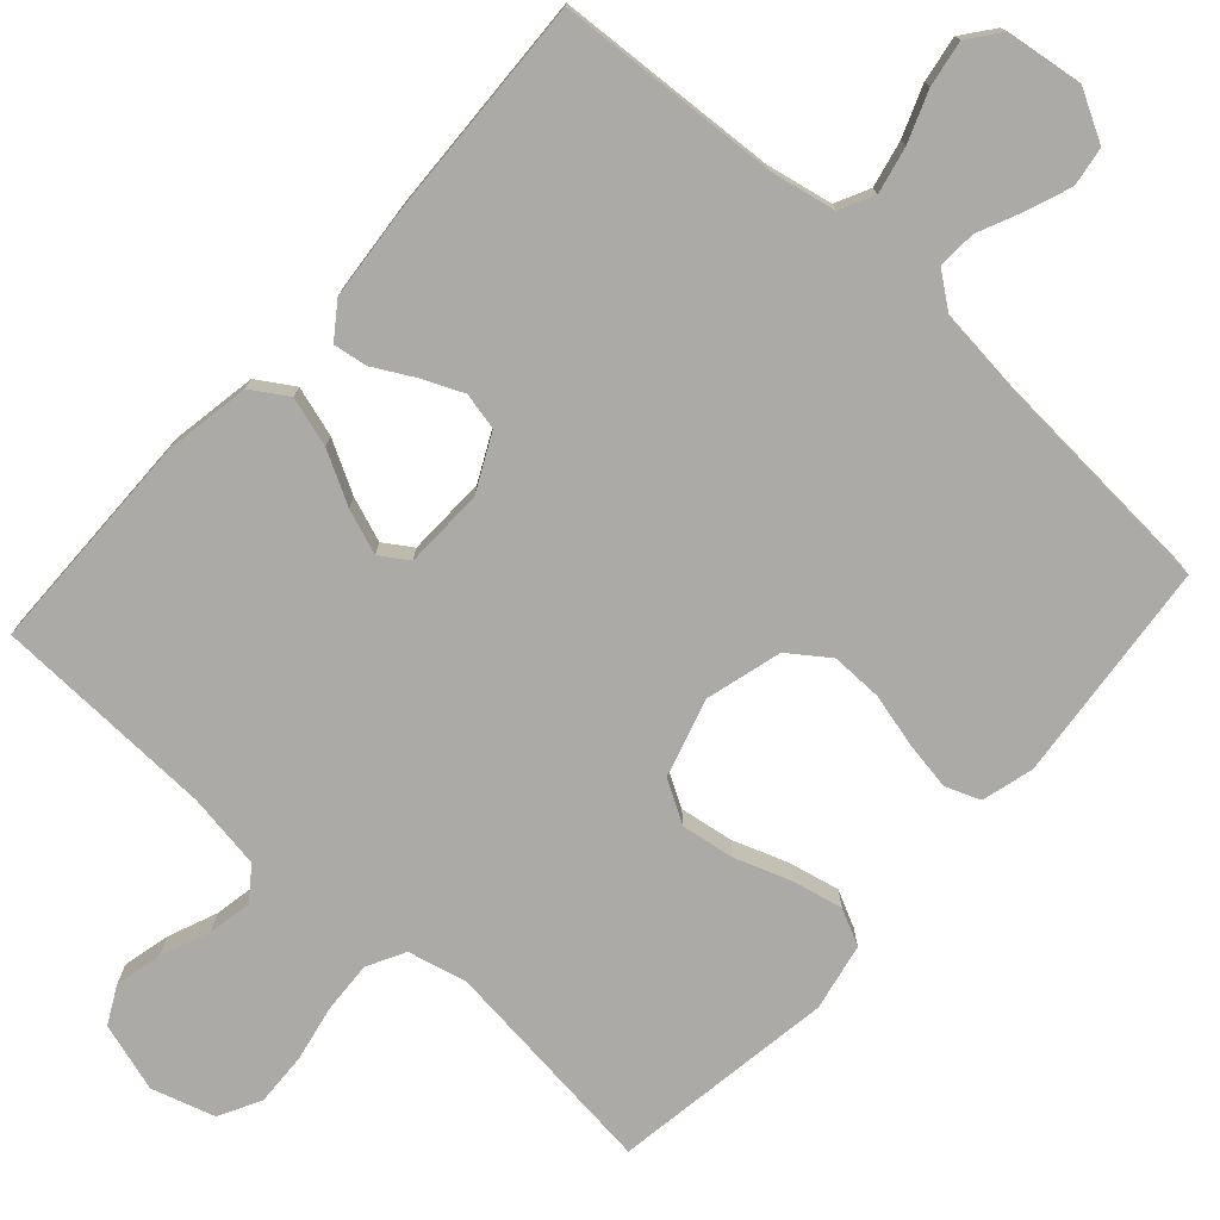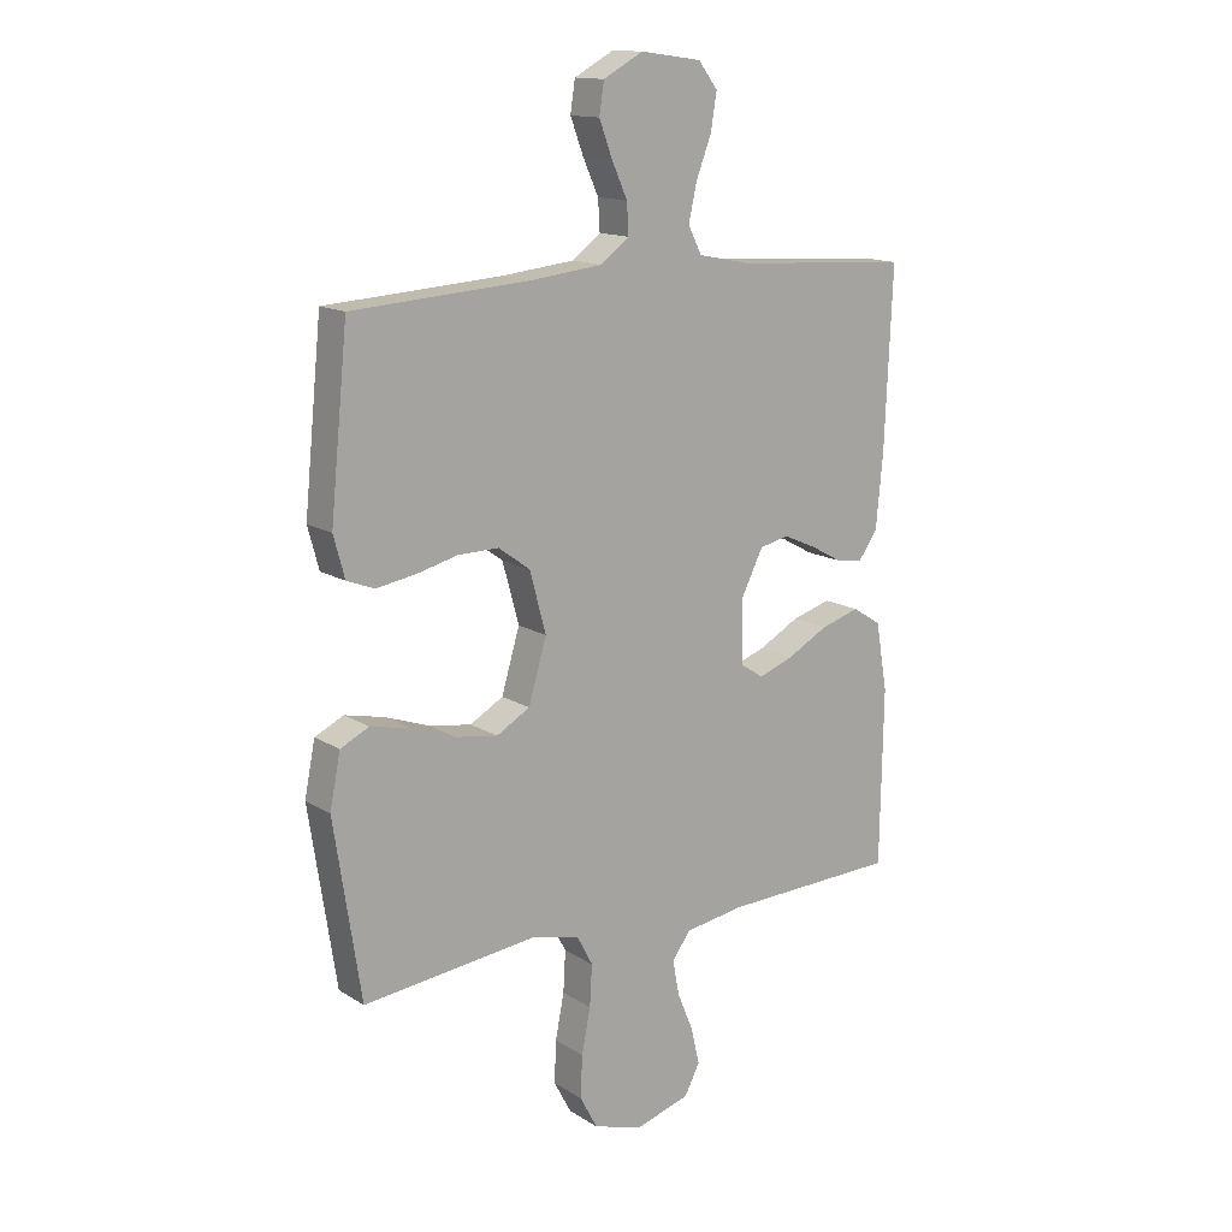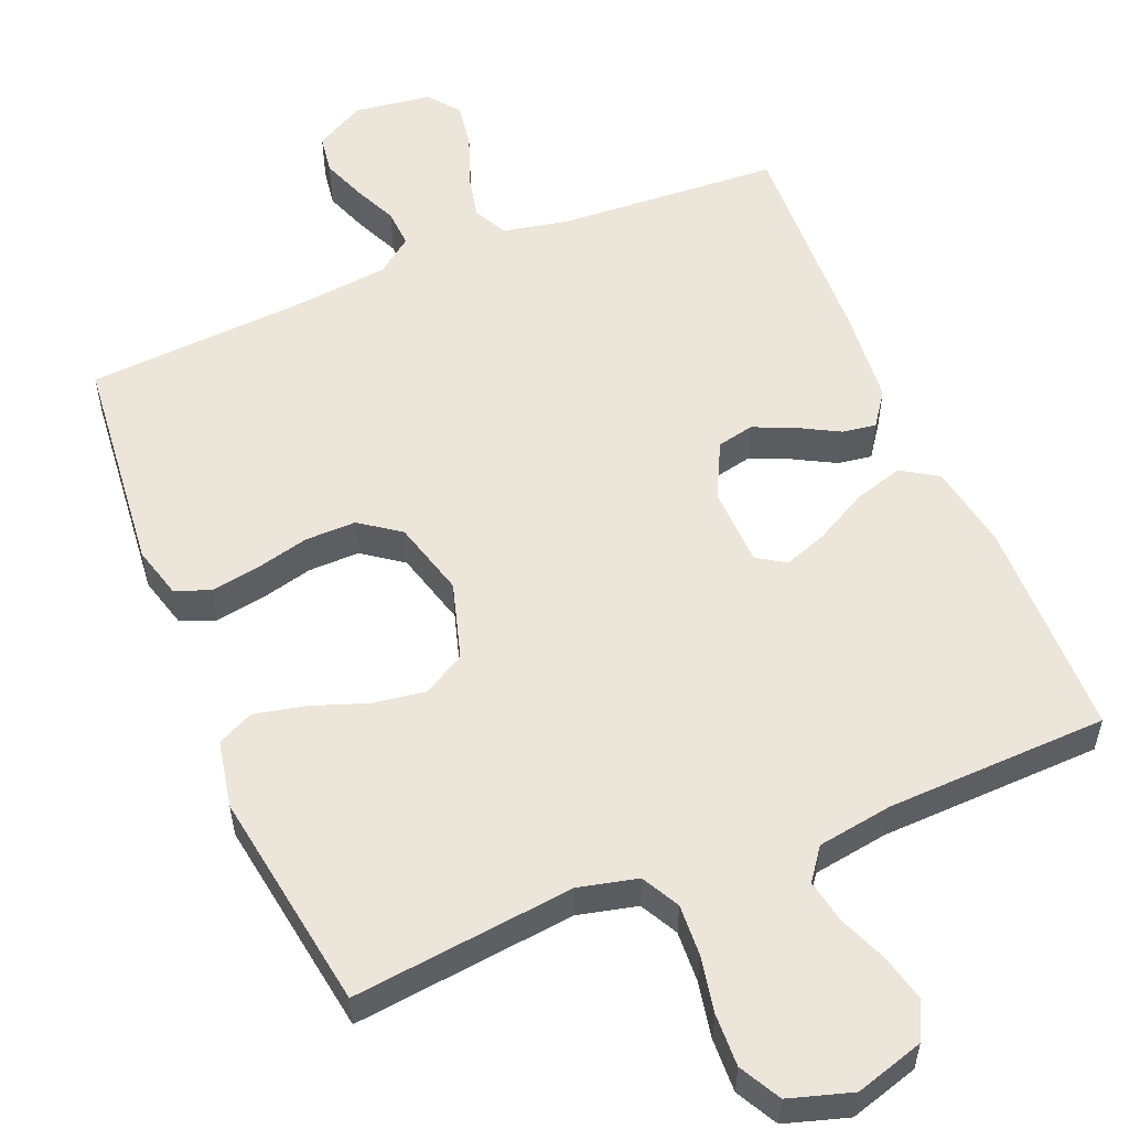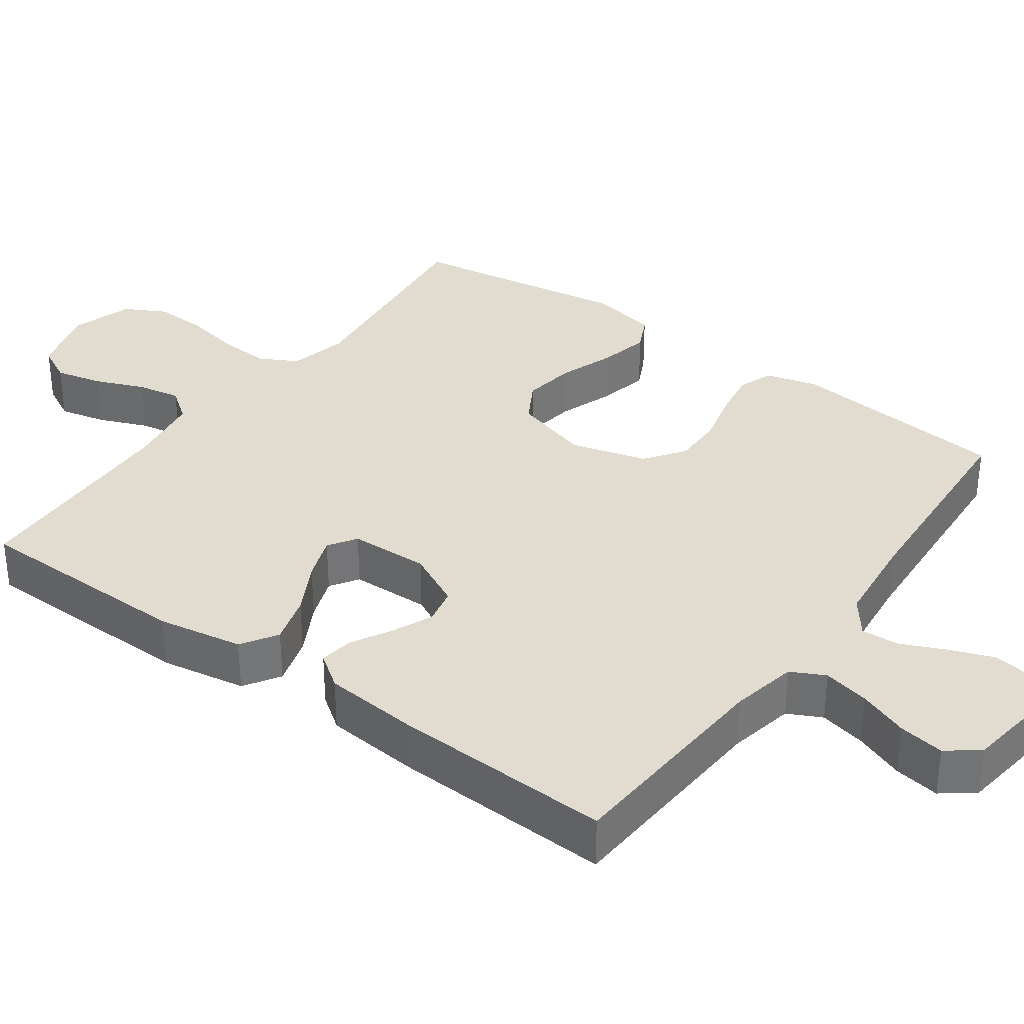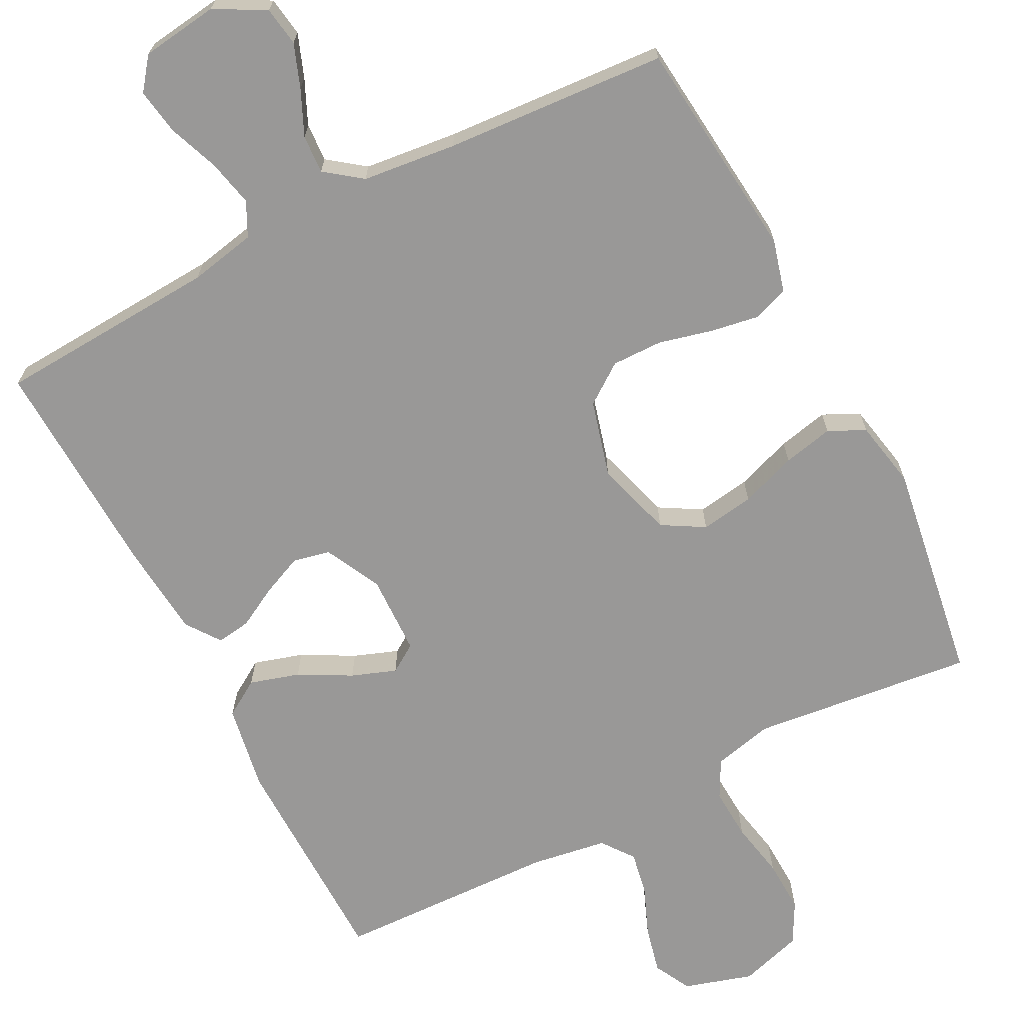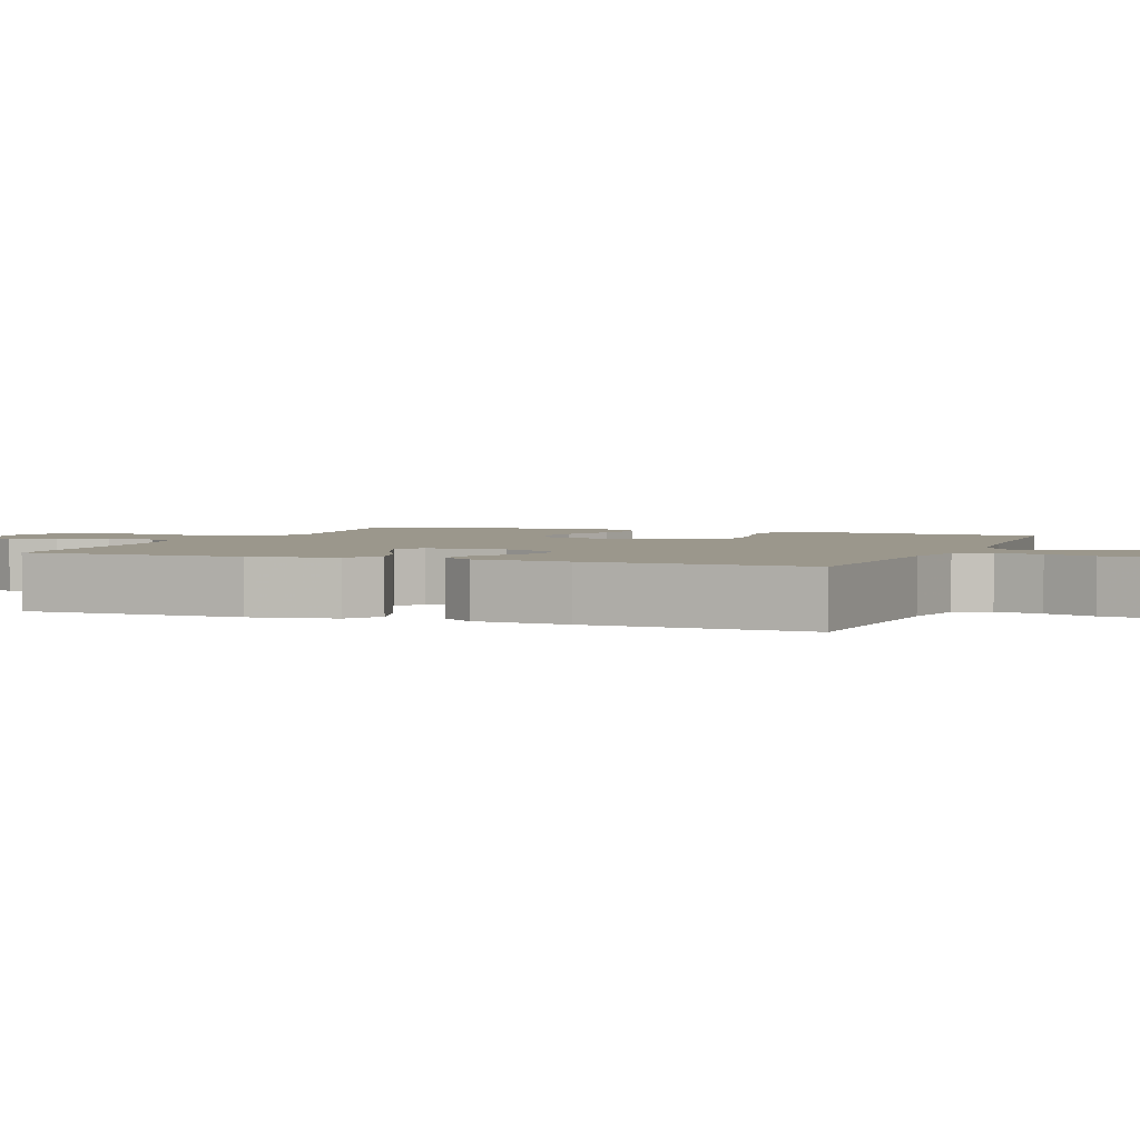
<metadata>
{"format":"obj","ext":"obj","renderer":"f3d","projection":"perspective","resolution":1024,"background":"white","views":[{"elev":-76.0,"azim":-42.0,"up":"+Y"},{"elev":14.3,"azim":143.2,"up":"+Z"},{"elev":55.2,"azim":157.5,"up":"+Y"},{"elev":34.3,"azim":-54.2,"up":"+Y"},{"elev":-68.7,"azim":27.3,"up":"+Y"},{"elev":2.7,"azim":-68.5,"up":"+Y"}]}
</metadata>
<code>
v 0.5 0.07 0.5
v 0.53 0.07 0.2
v 0.511 0.07 0.13
v 0.464 0.07 0.112
v 0.398 0.07 0.123
v 0.326 0.07 0.141
v 0.257 0.07 0.142
v 0.203 0.07 0.103
v 0.175 0.07 0
v 0.206 0.07 -0.105
v 0.263 0.07 -0.138
v 0.335 0.07 -0.127
v 0.411 0.07 -0.1
v 0.479 0.07 -0.085
v 0.528 0.07 -0.109
v 0.546 0.07 -0.2
v 0.5 0.07 -0.5
v 0.2 0.07 -0.466
v 0.12 0.07 -0.485
v 0.093 0.07 -0.536
v 0.097 0.07 -0.606
v 0.112 0.07 -0.682
v 0.115 0.07 -0.754
v 0.085 0.07 -0.81
v 0 0.07 -0.836
v -0.093 0.07 -0.808
v -0.119 0.07 -0.758
v -0.104 0.07 -0.694
v -0.077 0.07 -0.628
v -0.066 0.07 -0.569
v -0.098 0.07 -0.526
v -0.2 0.07 -0.51
v -0.5 0.07 -0.5
v -0.505 0.07 -0.2
v -0.485 0.07 -0.084
v -0.436 0.07 -0.053
v -0.369 0.07 -0.073
v -0.299 0.07 -0.111
v -0.239 0.07 -0.133
v -0.201 0.07 -0.108
v -0.198 0.07 0
v -0.236 0.07 0.076
v -0.286 0.07 0.087
v -0.341 0.07 0.063
v -0.396 0.07 0.033
v -0.442 0.07 0.026
v -0.475 0.07 0.072
v -0.487 0.07 0.2
v -0.5 0.07 0.5
v -0.2 0.07 0.518
v -0.11 0.07 0.536
v -0.087 0.07 0.582
v -0.101 0.07 0.645
v -0.127 0.07 0.713
v -0.137 0.07 0.775
v -0.104 0.07 0.818
v 0 0.07 0.832
v 0.068 0.07 0.795
v 0.076 0.07 0.742
v 0.054 0.07 0.683
v 0.027 0.07 0.623
v 0.024 0.07 0.571
v 0.073 0.07 0.534
v 0.2 0.07 0.52
v 0.5 0 0.5
v 0.53 0 0.2
v 0.511 0 0.13
v 0.464 0 0.112
v 0.398 0 0.123
v 0.326 0 0.141
v 0.257 0 0.142
v 0.203 0 0.103
v 0.175 0 0
v 0.206 0 -0.105
v 0.263 0 -0.138
v 0.335 0 -0.127
v 0.411 0 -0.1
v 0.479 0 -0.085
v 0.528 0 -0.109
v 0.546 0 -0.2
v 0.5 0 -0.5
v 0.2 0 -0.466
v 0.12 0 -0.485
v 0.093 0 -0.536
v 0.097 0 -0.606
v 0.112 0 -0.682
v 0.115 0 -0.754
v 0.085 0 -0.81
v 0 0 -0.836
v -0.093 0 -0.808
v -0.119 0 -0.758
v -0.104 0 -0.694
v -0.077 0 -0.628
v -0.066 0 -0.569
v -0.098 0 -0.526
v -0.2 0 -0.51
v -0.5 0 -0.5
v -0.505 0 -0.2
v -0.485 0 -0.084
v -0.436 0 -0.053
v -0.369 0 -0.073
v -0.299 0 -0.111
v -0.239 0 -0.133
v -0.201 0 -0.108
v -0.198 0 0
v -0.236 0 0.076
v -0.286 0 0.087
v -0.341 0 0.063
v -0.396 0 0.033
v -0.442 0 0.026
v -0.475 0 0.072
v -0.487 0 0.2
v -0.5 0 0.5
v -0.2 0 0.518
v -0.11 0 0.536
v -0.087 0 0.582
v -0.101 0 0.645
v -0.127 0 0.713
v -0.137 0 0.775
v -0.104 0 0.818
v 0 0 0.832
v 0.068 0 0.795
v 0.076 0 0.742
v 0.054 0 0.683
v 0.027 0 0.623
v 0.024 0 0.571
v 0.073 0 0.534
v 0.2 0 0.52
f 59 60 61
f 58 59 61
f 57 58 61
f 56 57 61
f 55 56 61
f 54 55 61
f 53 54 61
f 52 53 61 62
f 51 52 62 63
f 48 49 50
f 47 48 50
f 46 47 50
f 45 46 50
f 44 45 50
f 51 63 64
f 50 51 64
f 44 50 64
f 43 44 64
f 36 37 38
f 35 36 38
f 34 35 38
f 33 34 38
f 32 33 38
f 31 32 38 39
f 30 31 39 40
f 27 28 29
f 26 27 29
f 25 26 29
f 24 25 29
f 23 24 29
f 22 23 29
f 21 22 29
f 20 21 29 30
f 30 40 41
f 20 30 41
f 19 20 41
f 16 17 18
f 15 16 18
f 14 15 18
f 13 14 18
f 12 13 18
f 11 12 18 19
f 4 5 6
f 3 4 6
f 2 3 6
f 1 2 6
f 64 1 6
f 64 6 7
f 64 7 8
f 43 64 8
f 42 43 8
f 19 41 42
f 11 19 42
f 10 11 42
f 9 10 42
f 8 9 42
f 125 124 123
f 125 123 122
f 125 122 121
f 125 121 120
f 125 120 119
f 125 119 118
f 125 118 117
f 126 125 117 116
f 127 126 116 115
f 114 113 112
f 114 112 111
f 114 111 110
f 114 110 109
f 114 109 108
f 128 127 115
f 128 115 114
f 128 114 108
f 128 108 107
f 102 101 100
f 102 100 99
f 102 99 98
f 102 98 97
f 102 97 96
f 103 102 96 95
f 104 103 95 94
f 93 92 91
f 93 91 90
f 93 90 89
f 93 89 88
f 93 88 87
f 93 87 86
f 93 86 85
f 94 93 85 84
f 105 104 94
f 105 94 84
f 105 84 83
f 82 81 80
f 82 80 79
f 82 79 78
f 82 78 77
f 82 77 76
f 83 82 76 75
f 70 69 68
f 70 68 67
f 70 67 66
f 70 66 65
f 70 65 128
f 71 70 128
f 72 71 128
f 72 128 107
f 72 107 106
f 106 105 83
f 106 83 75
f 106 75 74
f 106 74 73
f 106 73 72
f 1 65 66 2
f 2 66 67 3
f 3 67 68 4
f 4 68 69 5
f 5 69 70 6
f 6 70 71 7
f 7 71 72 8
f 8 72 73 9
f 9 73 74 10
f 10 74 75 11
f 11 75 76 12
f 12 76 77 13
f 13 77 78 14
f 14 78 79 15
f 15 79 80 16
f 16 80 81 17
f 17 81 82 18
f 18 82 83 19
f 19 83 84 20
f 20 84 85 21
f 21 85 86 22
f 22 86 87 23
f 23 87 88 24
f 24 88 89 25
f 25 89 90 26
f 26 90 91 27
f 27 91 92 28
f 28 92 93 29
f 29 93 94 30
f 30 94 95 31
f 31 95 96 32
f 32 96 97 33
f 33 97 98 34
f 34 98 99 35
f 35 99 100 36
f 36 100 101 37
f 37 101 102 38
f 38 102 103 39
f 39 103 104 40
f 40 104 105 41
f 41 105 106 42
f 42 106 107 43
f 43 107 108 44
f 44 108 109 45
f 45 109 110 46
f 46 110 111 47
f 47 111 112 48
f 48 112 113 49
f 49 113 114 50
f 50 114 115 51
f 51 115 116 52
f 52 116 117 53
f 53 117 118 54
f 54 118 119 55
f 55 119 120 56
f 56 120 121 57
f 57 121 122 58
f 58 122 123 59
f 59 123 124 60
f 60 124 125 61
f 61 125 126 62
f 62 126 127 63
f 63 127 128 64
f 64 128 65 1

</code>
